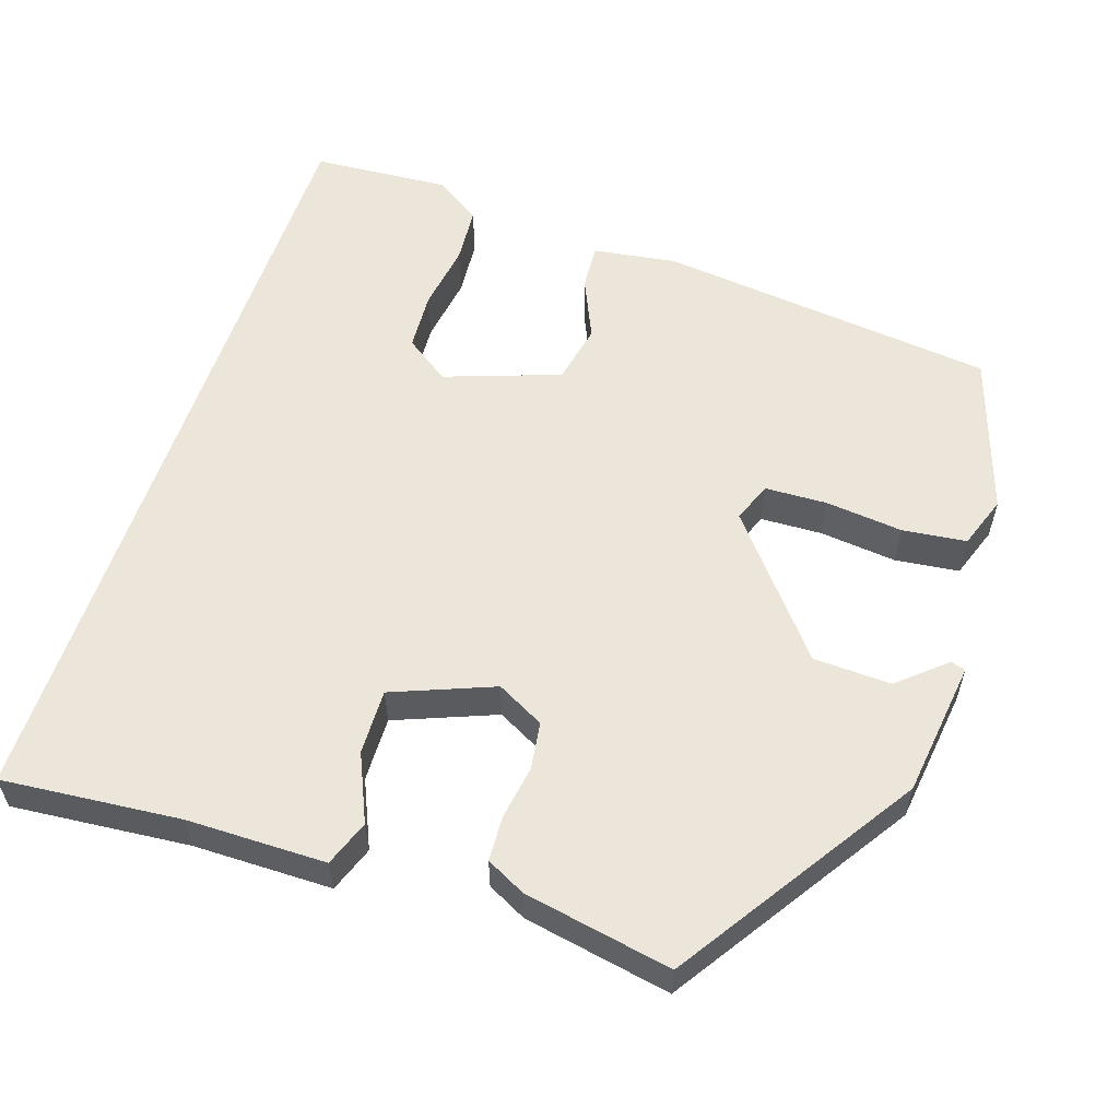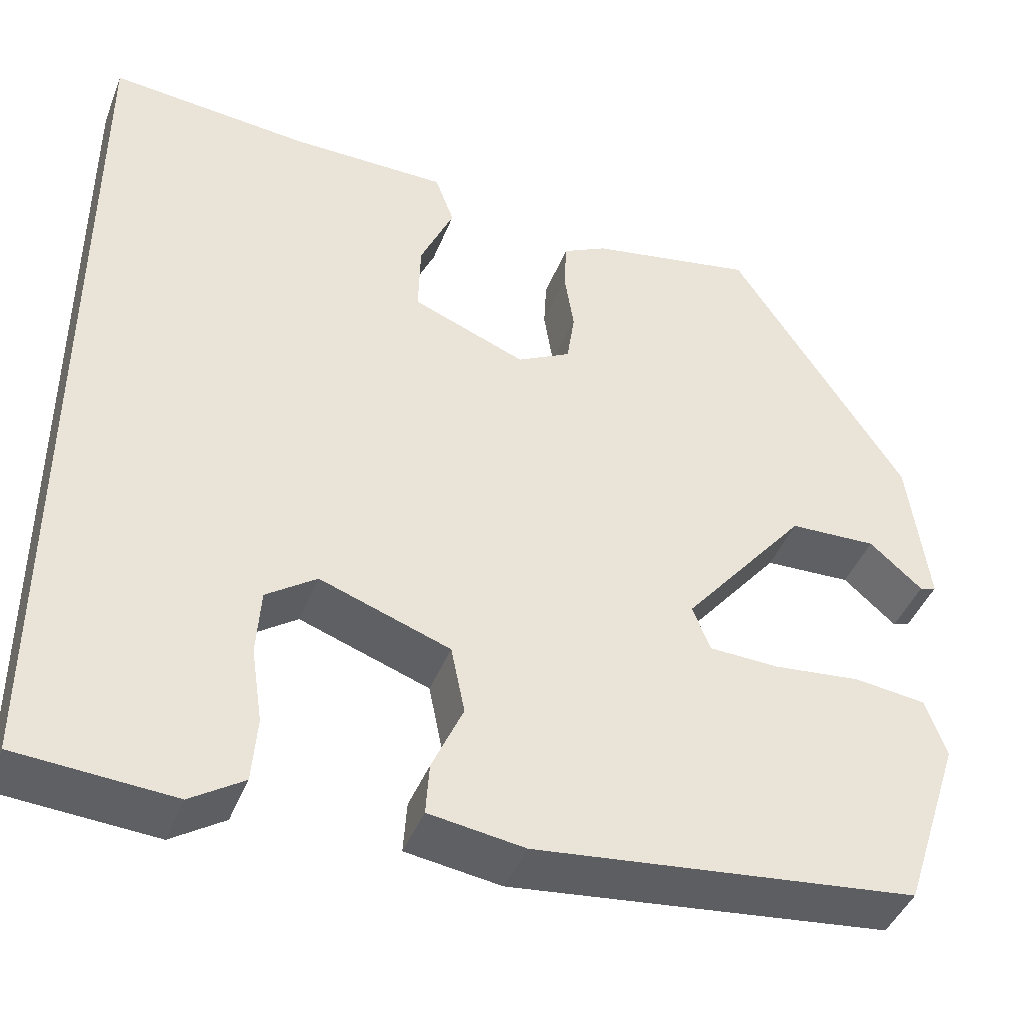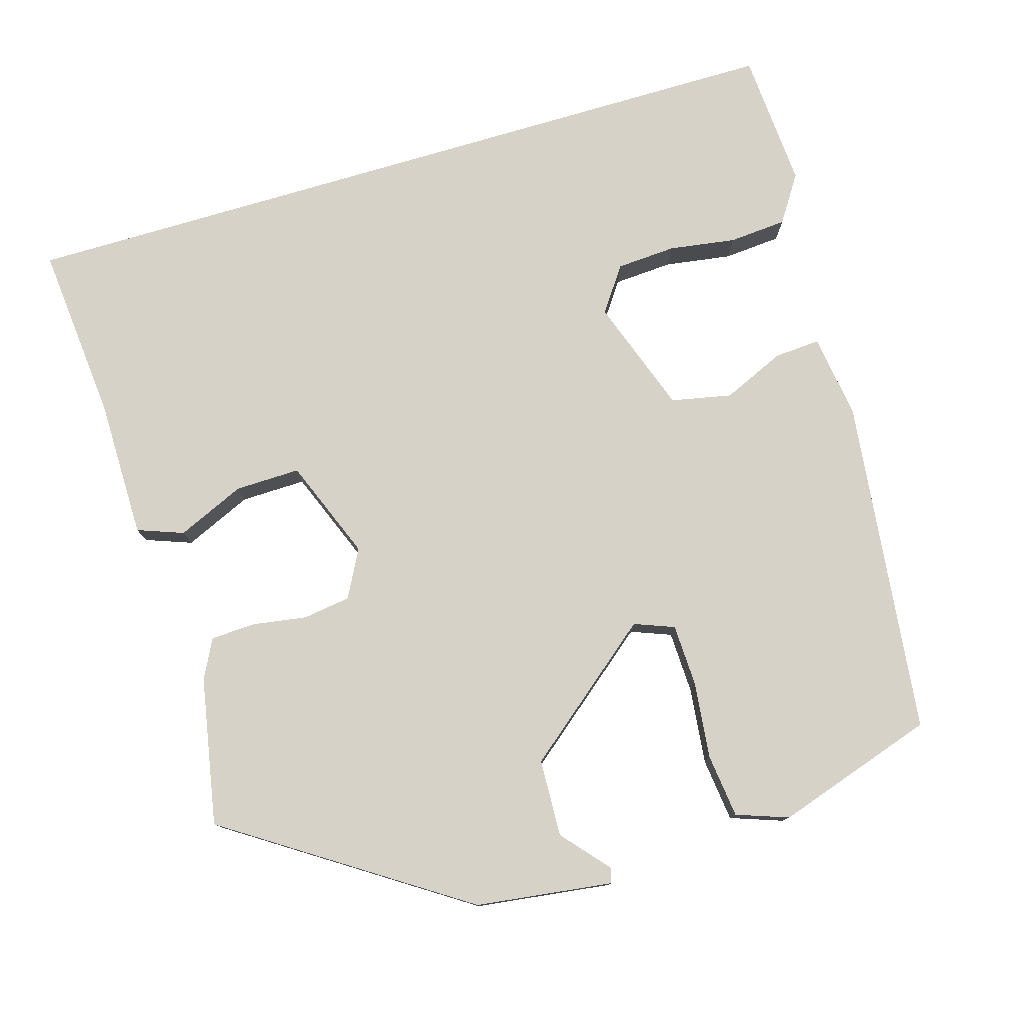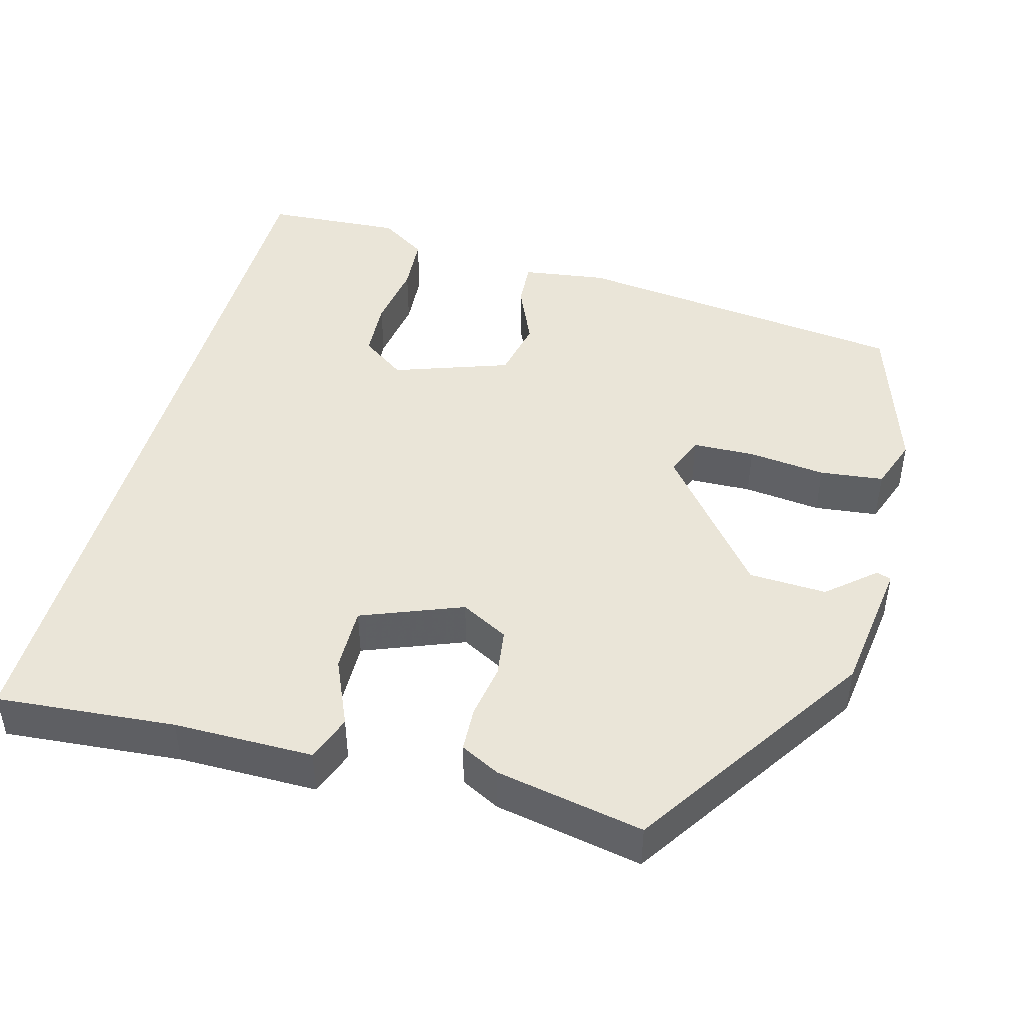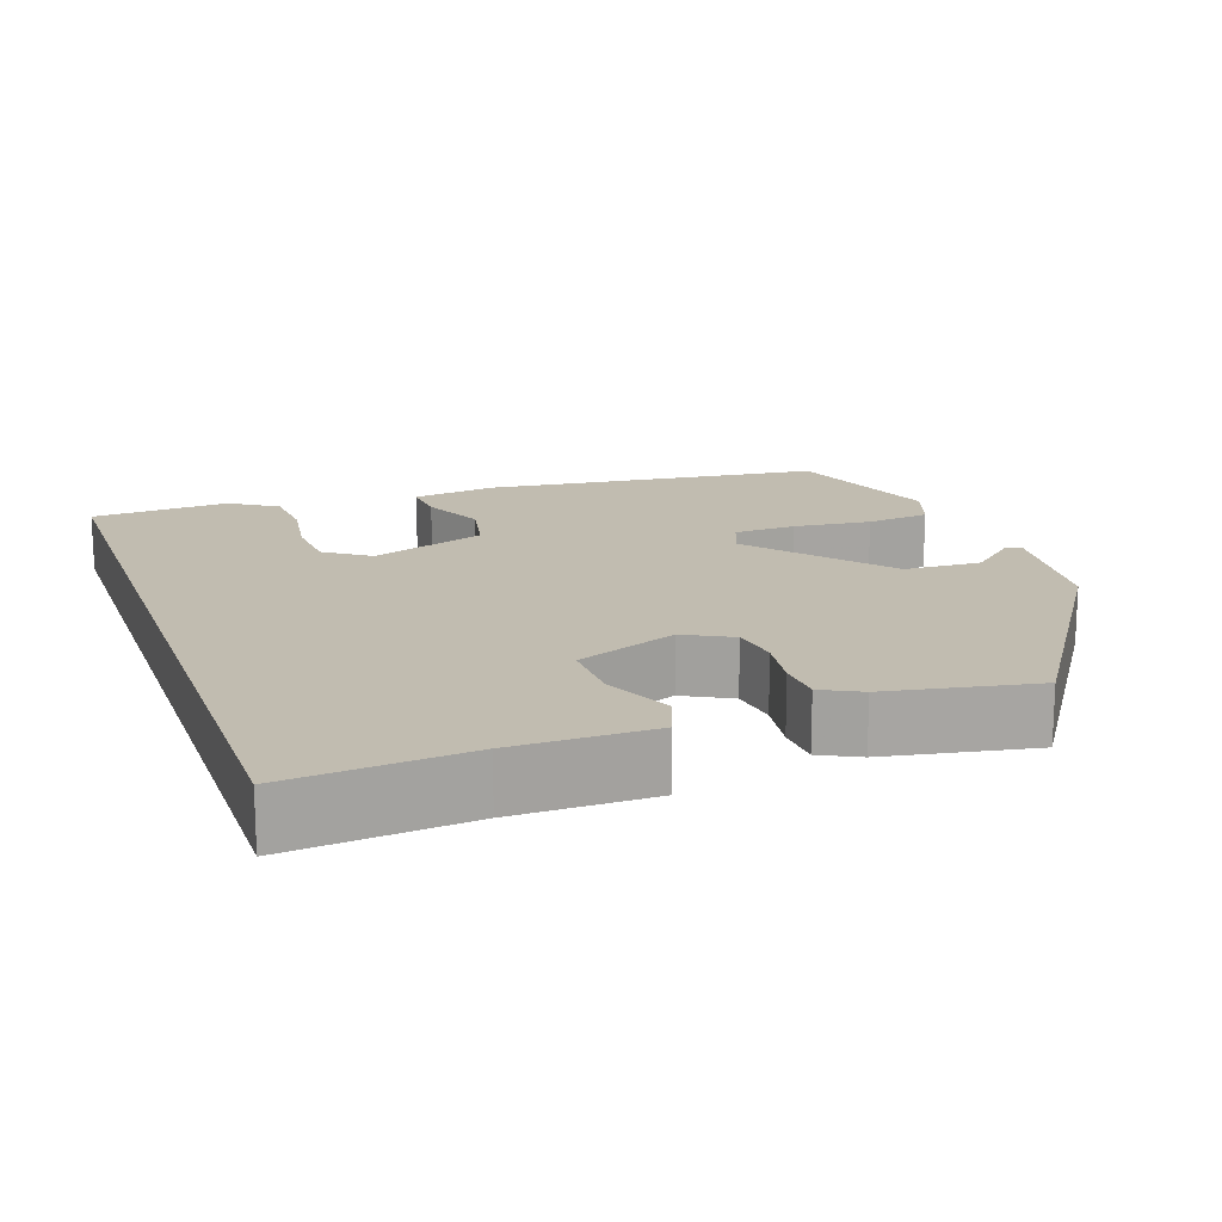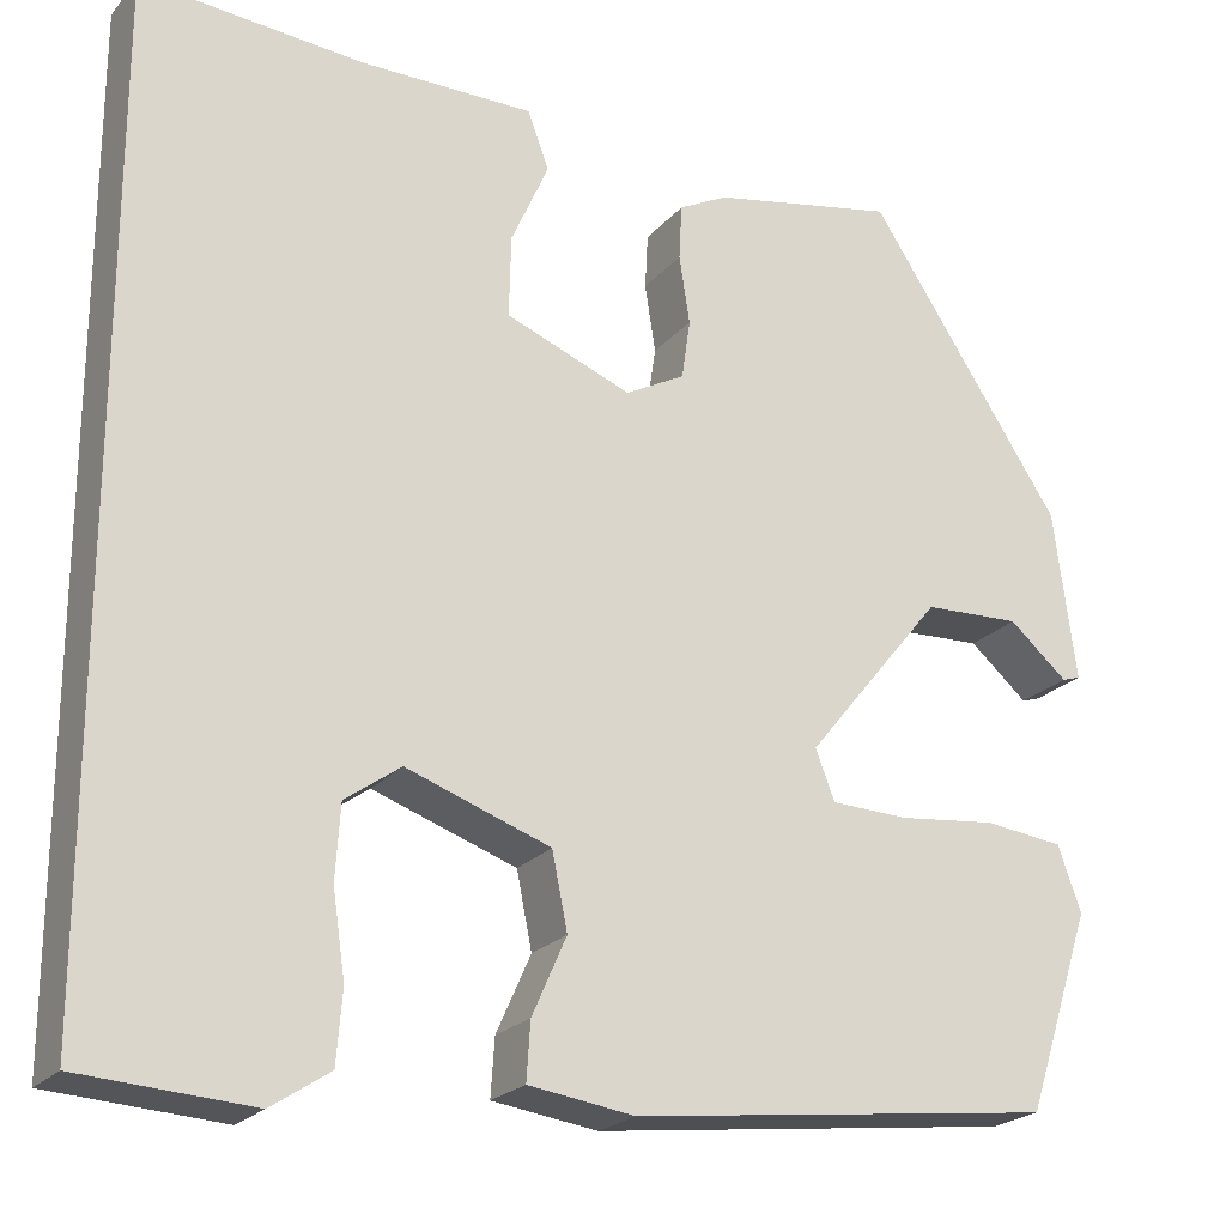
<metadata>
{"format":"obj","ext":"obj","renderer":"f3d","projection":"perspective","resolution":1024,"background":"white","views":[{"elev":56.9,"azim":18.3,"up":"+Y"},{"elev":-43.3,"azim":-20.7,"up":"+Z"},{"elev":78.0,"azim":73.5,"up":"+Y"},{"elev":45.3,"azim":15.5,"up":"+Y"},{"elev":16.5,"azim":-19.4,"up":"+Y"},{"elev":-22.1,"azim":-28.8,"up":"+Z"}]}
</metadata>
<code>
v -0.5 0.07 -0.532
v -0.5 0.07 0.508
v -0.268 0.07 0.487
v -0.087 0.07 0.486
v -0.065 0.07 0.426
v -0.104 0.07 0.338
v -0.106 0.07 0.253
v 0.025 0.07 0.201
v 0.087 0.07 0.234
v 0.096 0.07 0.296
v 0.085 0.07 0.367
v 0.088 0.07 0.425
v 0.139 0.07 0.451
v 0.331 0.07 0.487
v 0.533 0.07 0.179
v 0.556 0.07 0.001
v 0.537 0.07 -0.005
v 0.476 0.07 0.048
v 0.375 0.07 0.044
v 0.232 0.07 -0.131
v 0.252 0.07 -0.183
v 0.333 0.07 -0.186
v 0.434 0.07 -0.175
v 0.517 0.07 -0.185
v 0.541 0.07 -0.253
v 0.473 0.07 -0.461
v 0.032 0.07 -0.512
v -0.078 0.07 -0.496
v -0.074 0.07 -0.436
v -0.038 0.07 -0.355
v -0.054 0.07 -0.276
v -0.204 0.07 -0.223
v -0.262 0.07 -0.264
v -0.267 0.07 -0.341
v -0.254 0.07 -0.429
v -0.26 0.07 -0.504
v -0.321 0.07 -0.544
v -0.5 0 -0.532
v -0.5 0 0.508
v -0.268 0 0.487
v -0.087 0 0.486
v -0.065 0 0.426
v -0.104 0 0.338
v -0.106 0 0.253
v 0.025 0 0.201
v 0.087 0 0.234
v 0.096 0 0.296
v 0.085 0 0.367
v 0.088 0 0.425
v 0.139 0 0.451
v 0.331 0 0.487
v 0.533 0 0.179
v 0.556 0 0.001
v 0.537 0 -0.005
v 0.476 0 0.048
v 0.375 0 0.044
v 0.232 0 -0.131
v 0.252 0 -0.183
v 0.333 0 -0.186
v 0.434 0 -0.175
v 0.517 0 -0.185
v 0.541 0 -0.253
v 0.473 0 -0.461
v 0.032 0 -0.512
v -0.078 0 -0.496
v -0.074 0 -0.436
v -0.038 0 -0.355
v -0.054 0 -0.276
v -0.204 0 -0.223
v -0.262 0 -0.264
v -0.267 0 -0.341
v -0.254 0 -0.429
v -0.26 0 -0.504
v -0.321 0 -0.544
f 37 1 2
f 36 37 2
f 35 36 2
f 34 35 2
f 33 34 2 3
f 32 33 3 4
f 28 29 30
f 27 28 30
f 26 27 30
f 25 26 30
f 24 25 30
f 23 24 30
f 22 23 30
f 21 22 30 31
f 20 21 31 32
f 16 17 18
f 15 16 18
f 14 15 18
f 13 14 18
f 12 13 18
f 12 18 19
f 11 12 19
f 10 11 19
f 9 10 19 20
f 4 5 6
f 32 4 6
f 32 6 7
f 8 9 20 32
f 7 8 32
f 39 38 74
f 39 74 73
f 39 73 72
f 39 72 71
f 40 39 71 70
f 41 40 70 69
f 67 66 65
f 67 65 64
f 67 64 63
f 67 63 62
f 67 62 61
f 67 61 60
f 67 60 59
f 68 67 59 58
f 69 68 58 57
f 55 54 53
f 55 53 52
f 55 52 51
f 55 51 50
f 55 50 49
f 56 55 49
f 56 49 48
f 56 48 47
f 57 56 47 46
f 43 42 41
f 43 41 69
f 44 43 69
f 69 57 46 45
f 69 45 44
f 1 38 39 2
f 2 39 40 3
f 3 40 41 4
f 4 41 42 5
f 5 42 43 6
f 6 43 44 7
f 7 44 45 8
f 8 45 46 9
f 9 46 47 10
f 10 47 48 11
f 11 48 49 12
f 12 49 50 13
f 13 50 51 14
f 14 51 52 15
f 15 52 53 16
f 16 53 54 17
f 17 54 55 18
f 18 55 56 19
f 19 56 57 20
f 20 57 58 21
f 21 58 59 22
f 22 59 60 23
f 23 60 61 24
f 24 61 62 25
f 25 62 63 26
f 26 63 64 27
f 27 64 65 28
f 28 65 66 29
f 29 66 67 30
f 30 67 68 31
f 31 68 69 32
f 32 69 70 33
f 33 70 71 34
f 34 71 72 35
f 35 72 73 36
f 36 73 74 37
f 37 74 38 1

</code>
